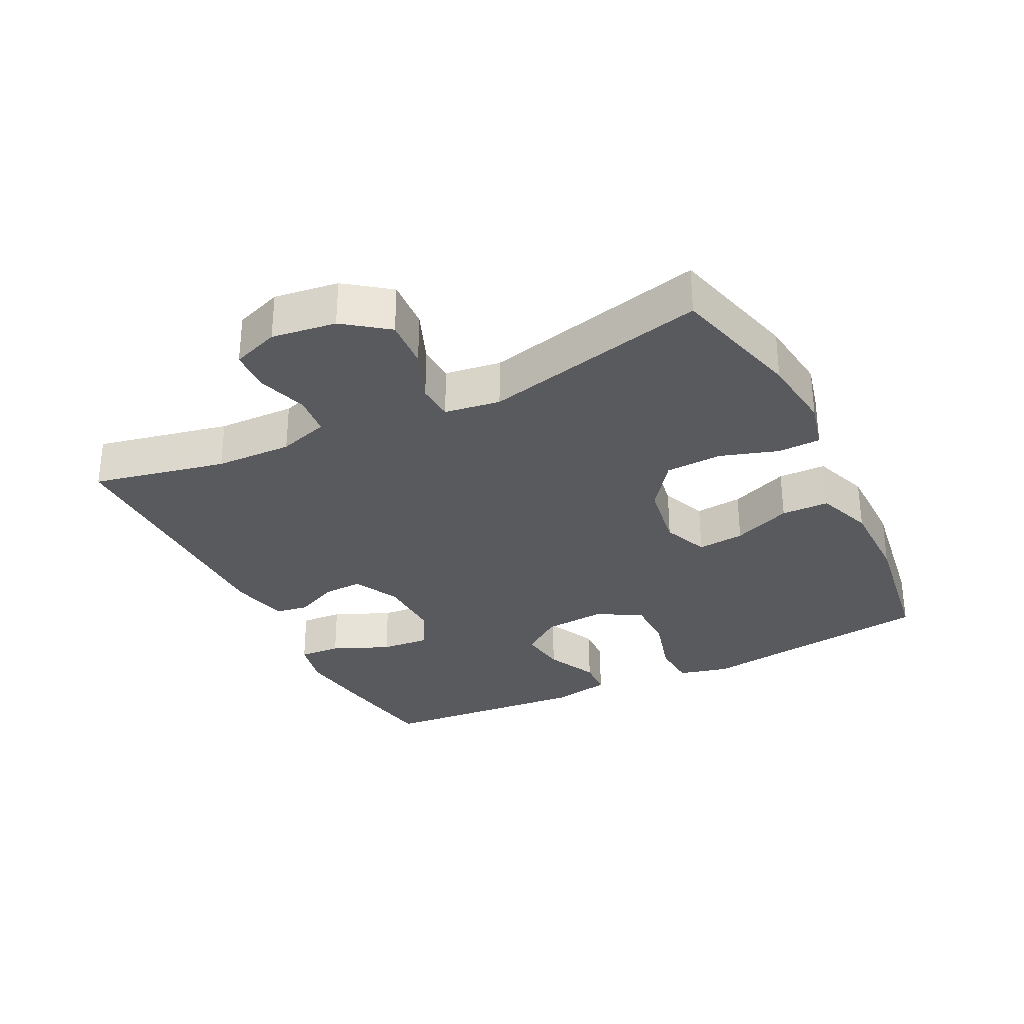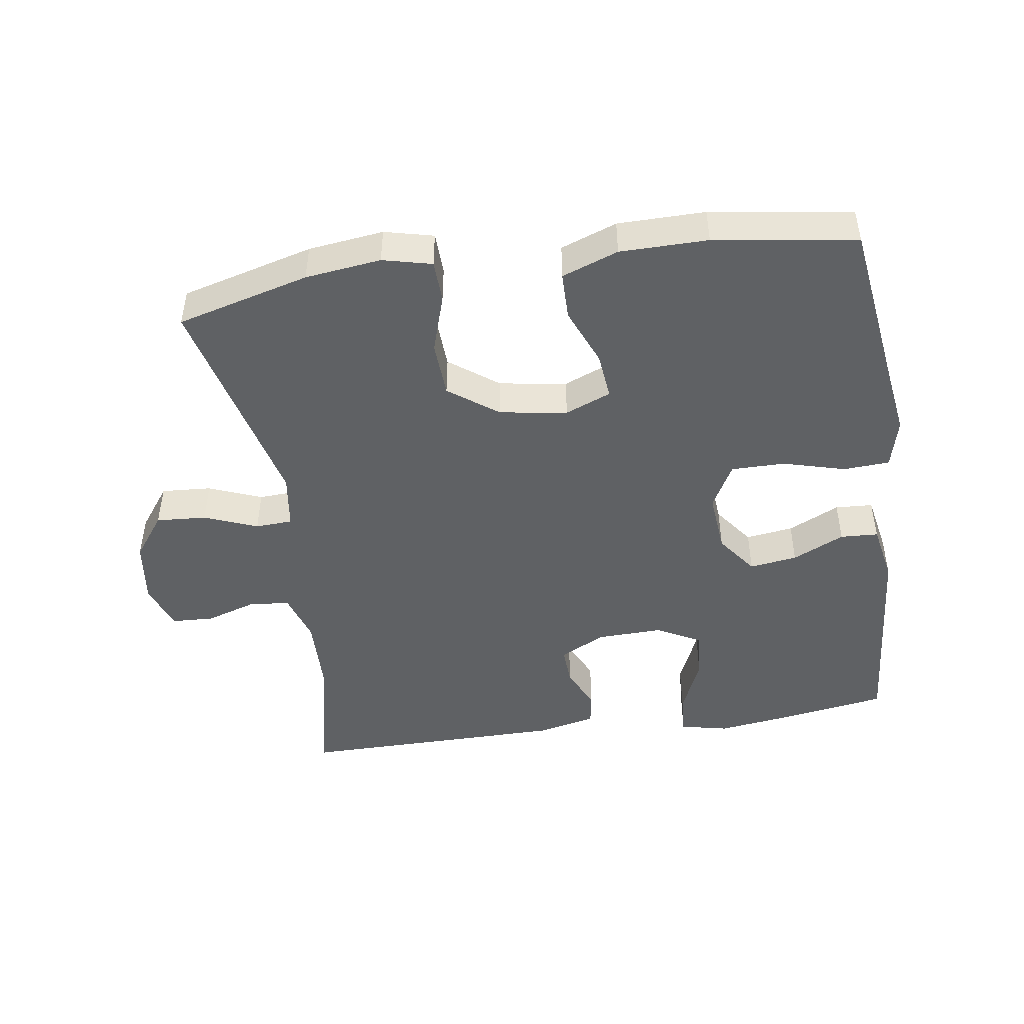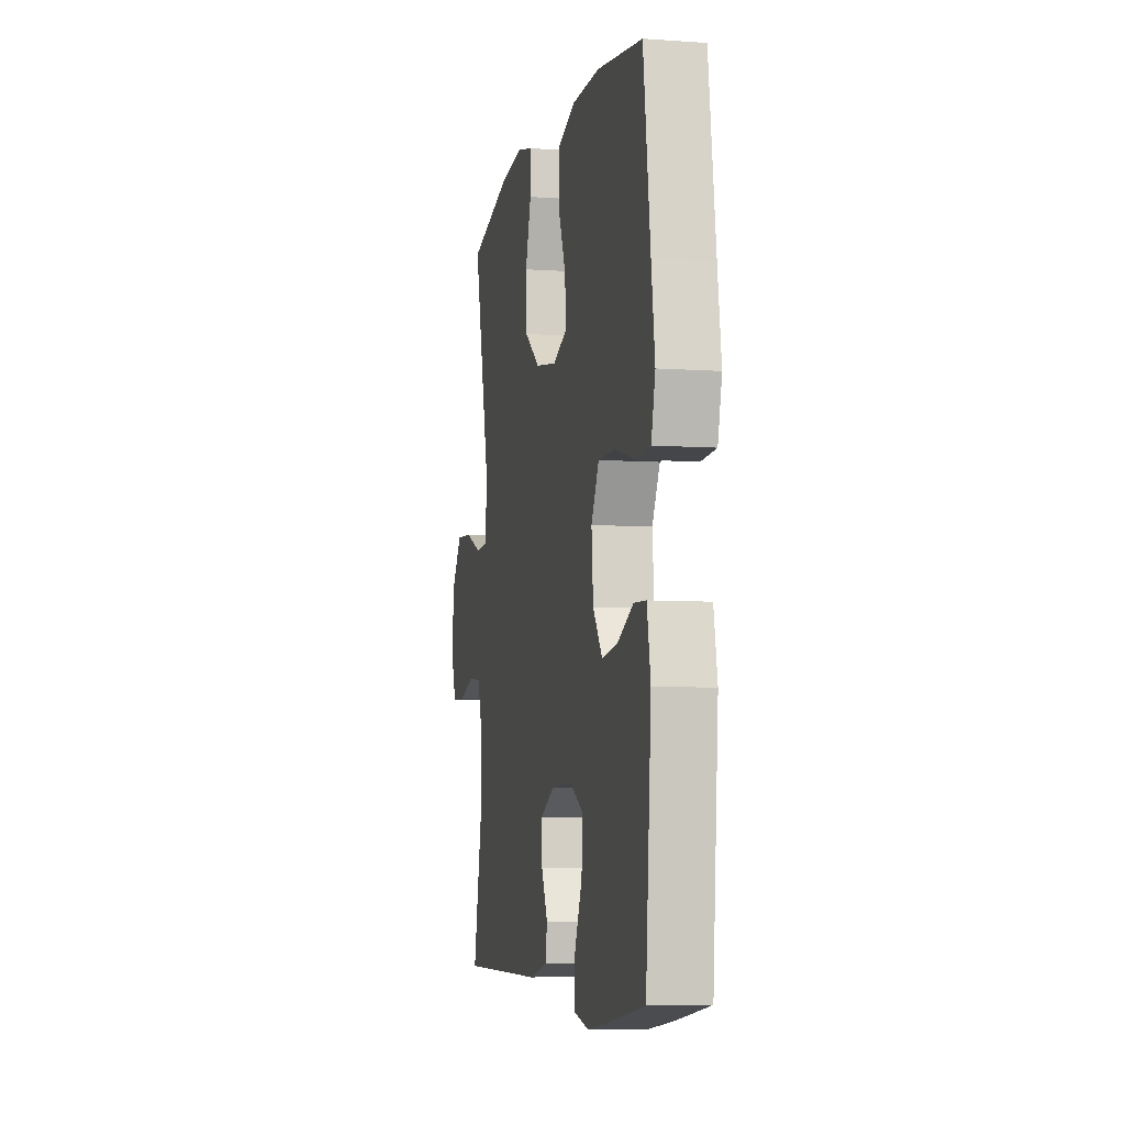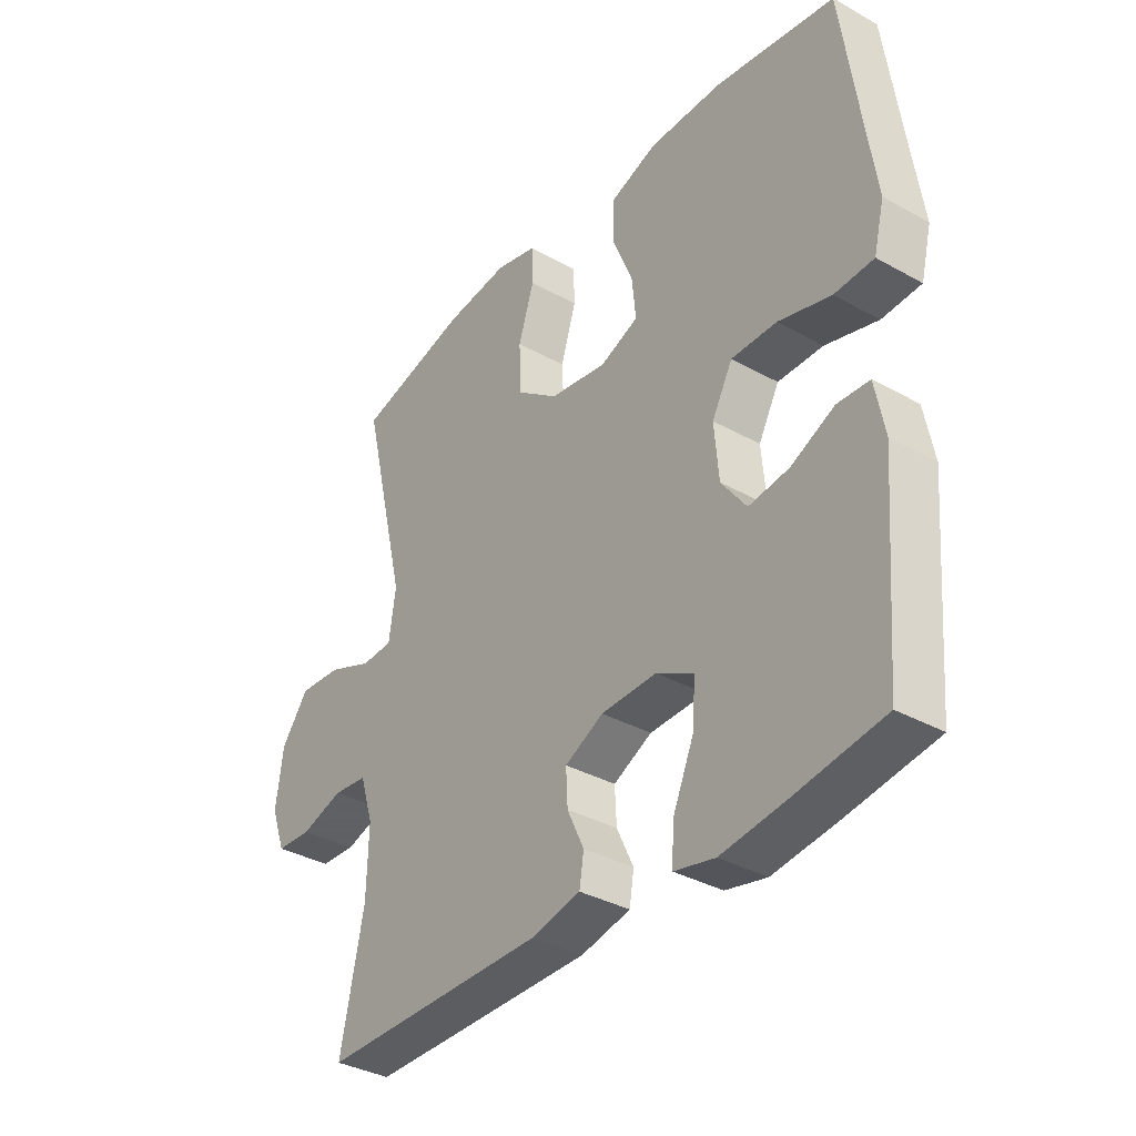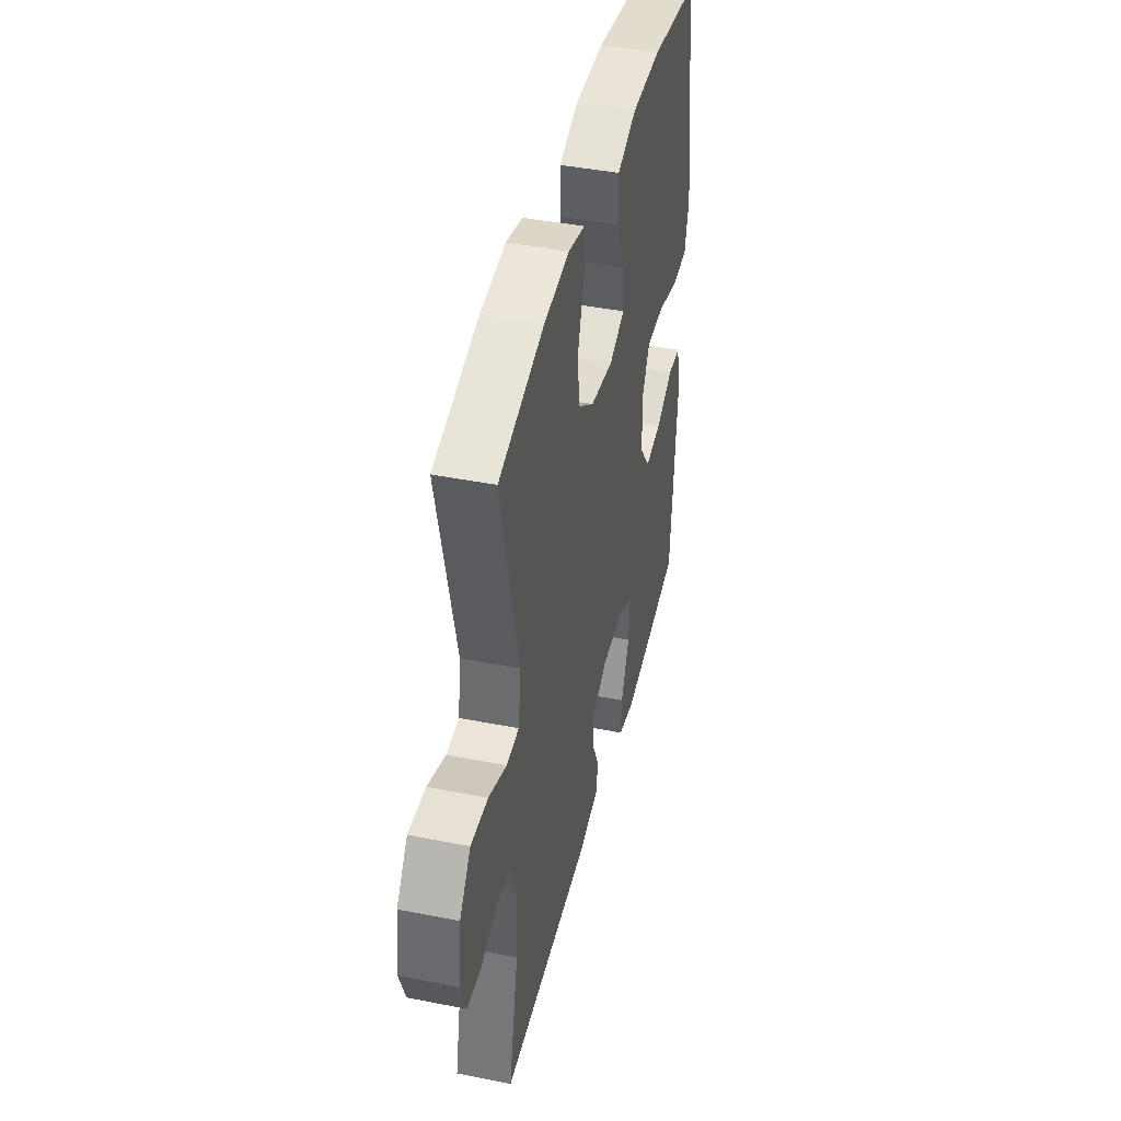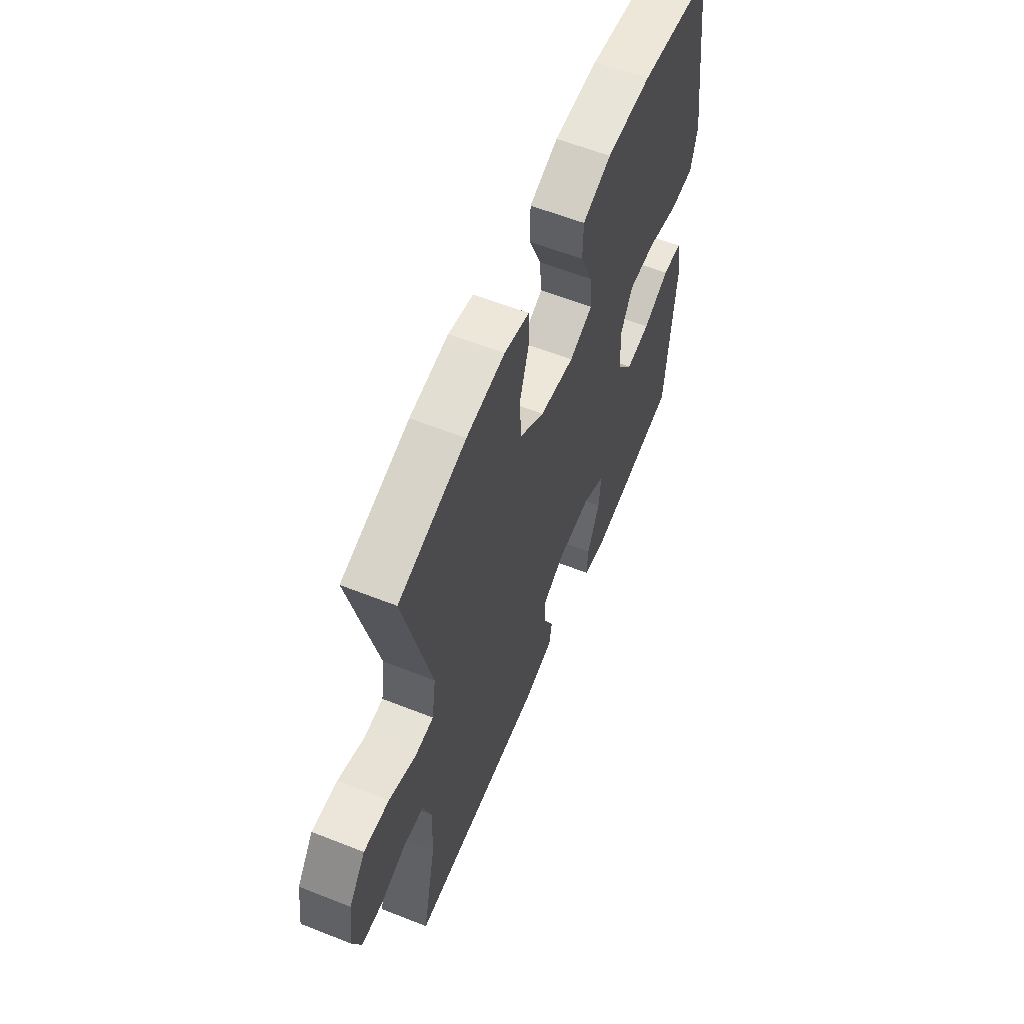
<metadata>
{"format":"obj","ext":"obj","renderer":"f3d","projection":"perspective","resolution":1024,"background":"white","views":[{"elev":-31.0,"azim":-63.6,"up":"+Y"},{"elev":-46.7,"azim":8.5,"up":"+Y"},{"elev":-6.5,"azim":78.2,"up":"+Z"},{"elev":-35.4,"azim":53.5,"up":"+Z"},{"elev":42.5,"azim":-76.7,"up":"+Z"},{"elev":59.7,"azim":-67.9,"up":"+Z"}]}
</metadata>
<code>
v 0.5 0.07 -0.5
v 0.344 0.07 -0.525
v 0.227 0.07 -0.541
v 0.154 0.07 -0.525
v 0.158 0.07 -0.462
v 0.195 0.07 -0.376
v 0.201 0.07 -0.302
v 0.134 0.07 -0.266
v 0.035 0.07 -0.269
v -0.034 0.07 -0.304
v -0.031 0.07 -0.364
v -0.001 0.07 -0.428
v -0.009 0.07 -0.478
v -0.098 0.07 -0.498
v -0.5 0.07 -0.5
v -0.458 0.07 -0.299
v -0.455 0.07 -0.183
v -0.479 0.07 -0.107
v -0.54 0.07 -0.101
v -0.616 0.07 -0.125
v -0.679 0.07 -0.122
v -0.705 0.07 -0.051
v -0.692 0.07 0.046
v -0.643 0.07 0.112
v -0.567 0.07 0.107
v -0.487 0.07 0.075
v -0.431 0.07 0.078
v -0.419 0.07 0.162
v -0.5 0.07 0.5
v -0.3 0.07 0.553
v -0.186 0.07 0.567
v -0.112 0.07 0.549
v -0.11 0.07 0.485
v -0.138 0.07 0.397
v -0.134 0.07 0.312
v -0.06 0.07 0.257
v 0.042 0.07 0.241
v 0.111 0.07 0.269
v 0.104 0.07 0.34
v 0.068 0.07 0.428
v 0.069 0.07 0.5
v 0.154 0.07 0.531
v 0.286 0.07 0.532
v 0.5 0.07 0.5
v 0.533 0.07 0.258
v 0.55 0.07 0.14
v 0.531 0.07 0.064
v 0.461 0.07 0.06
v 0.367 0.07 0.086
v 0.286 0.07 0.086
v 0.249 0.07 0.018
v 0.257 0.07 -0.075
v 0.302 0.07 -0.136
v 0.374 0.07 -0.126
v 0.452 0.07 -0.089
v 0.509 0.07 -0.092
v 0.526 0.07 -0.181
v 0.5 0 -0.5
v 0.344 0 -0.525
v 0.227 0 -0.541
v 0.154 0 -0.525
v 0.158 0 -0.462
v 0.195 0 -0.376
v 0.201 0 -0.302
v 0.134 0 -0.266
v 0.035 0 -0.269
v -0.034 0 -0.304
v -0.031 0 -0.364
v -0.001 0 -0.428
v -0.009 0 -0.478
v -0.098 0 -0.498
v -0.5 0 -0.5
v -0.458 0 -0.299
v -0.455 0 -0.183
v -0.479 0 -0.107
v -0.54 0 -0.101
v -0.616 0 -0.125
v -0.679 0 -0.122
v -0.705 0 -0.051
v -0.692 0 0.046
v -0.643 0 0.112
v -0.567 0 0.107
v -0.487 0 0.075
v -0.431 0 0.078
v -0.419 0 0.162
v -0.5 0 0.5
v -0.3 0 0.553
v -0.186 0 0.567
v -0.112 0 0.549
v -0.11 0 0.485
v -0.138 0 0.397
v -0.134 0 0.312
v -0.06 0 0.257
v 0.042 0 0.241
v 0.111 0 0.269
v 0.104 0 0.34
v 0.068 0 0.428
v 0.069 0 0.5
v 0.154 0 0.531
v 0.286 0 0.532
v 0.5 0 0.5
v 0.533 0 0.258
v 0.55 0 0.14
v 0.531 0 0.064
v 0.461 0 0.06
v 0.367 0 0.086
v 0.286 0 0.086
v 0.249 0 0.018
v 0.257 0 -0.075
v 0.302 0 -0.136
v 0.374 0 -0.126
v 0.452 0 -0.089
v 0.509 0 -0.092
v 0.526 0 -0.181
f 4 5 6
f 3 4 6
f 2 3 6
f 1 2 6
f 57 1 6
f 56 57 6
f 55 56 6
f 54 55 6
f 53 54 6 7
f 52 53 7 8
f 51 52 8 9
f 50 51 9 10
f 47 48 49
f 46 47 49
f 45 46 49
f 45 49 50
f 44 45 50
f 43 44 50
f 42 43 50
f 41 42 50
f 40 41 50
f 39 40 50
f 38 39 50
f 37 38 50 10
f 32 33 34
f 31 32 34
f 30 31 34
f 29 30 34
f 28 29 34
f 27 28 34 35
f 24 25 26
f 23 24 26
f 22 23 26
f 21 22 26
f 20 21 26
f 19 20 26
f 18 19 26 27
f 27 35 36
f 18 27 36
f 17 18 36
f 14 15 16
f 13 14 16
f 12 13 16
f 11 12 16
f 10 11 16 17
f 10 17 36 37
f 63 62 61
f 63 61 60
f 63 60 59
f 63 59 58
f 63 58 114
f 63 114 113
f 63 113 112
f 63 112 111
f 64 63 111 110
f 65 64 110 109
f 66 65 109 108
f 67 66 108 107
f 106 105 104
f 106 104 103
f 106 103 102
f 107 106 102
f 107 102 101
f 107 101 100
f 107 100 99
f 107 99 98
f 107 98 97
f 107 97 96
f 107 96 95
f 67 107 95 94
f 91 90 89
f 91 89 88
f 91 88 87
f 91 87 86
f 91 86 85
f 92 91 85 84
f 83 82 81
f 83 81 80
f 83 80 79
f 83 79 78
f 83 78 77
f 83 77 76
f 84 83 76 75
f 93 92 84
f 93 84 75
f 93 75 74
f 73 72 71
f 73 71 70
f 73 70 69
f 73 69 68
f 74 73 68 67
f 94 93 74 67
f 1 58 59 2
f 2 59 60 3
f 3 60 61 4
f 4 61 62 5
f 5 62 63 6
f 6 63 64 7
f 7 64 65 8
f 8 65 66 9
f 9 66 67 10
f 10 67 68 11
f 11 68 69 12
f 12 69 70 13
f 13 70 71 14
f 14 71 72 15
f 15 72 73 16
f 16 73 74 17
f 17 74 75 18
f 18 75 76 19
f 19 76 77 20
f 20 77 78 21
f 21 78 79 22
f 22 79 80 23
f 23 80 81 24
f 24 81 82 25
f 25 82 83 26
f 26 83 84 27
f 27 84 85 28
f 28 85 86 29
f 29 86 87 30
f 30 87 88 31
f 31 88 89 32
f 32 89 90 33
f 33 90 91 34
f 34 91 92 35
f 35 92 93 36
f 36 93 94 37
f 37 94 95 38
f 38 95 96 39
f 39 96 97 40
f 40 97 98 41
f 41 98 99 42
f 42 99 100 43
f 43 100 101 44
f 44 101 102 45
f 45 102 103 46
f 46 103 104 47
f 47 104 105 48
f 48 105 106 49
f 49 106 107 50
f 50 107 108 51
f 51 108 109 52
f 52 109 110 53
f 53 110 111 54
f 54 111 112 55
f 55 112 113 56
f 56 113 114 57
f 57 114 58 1

</code>
